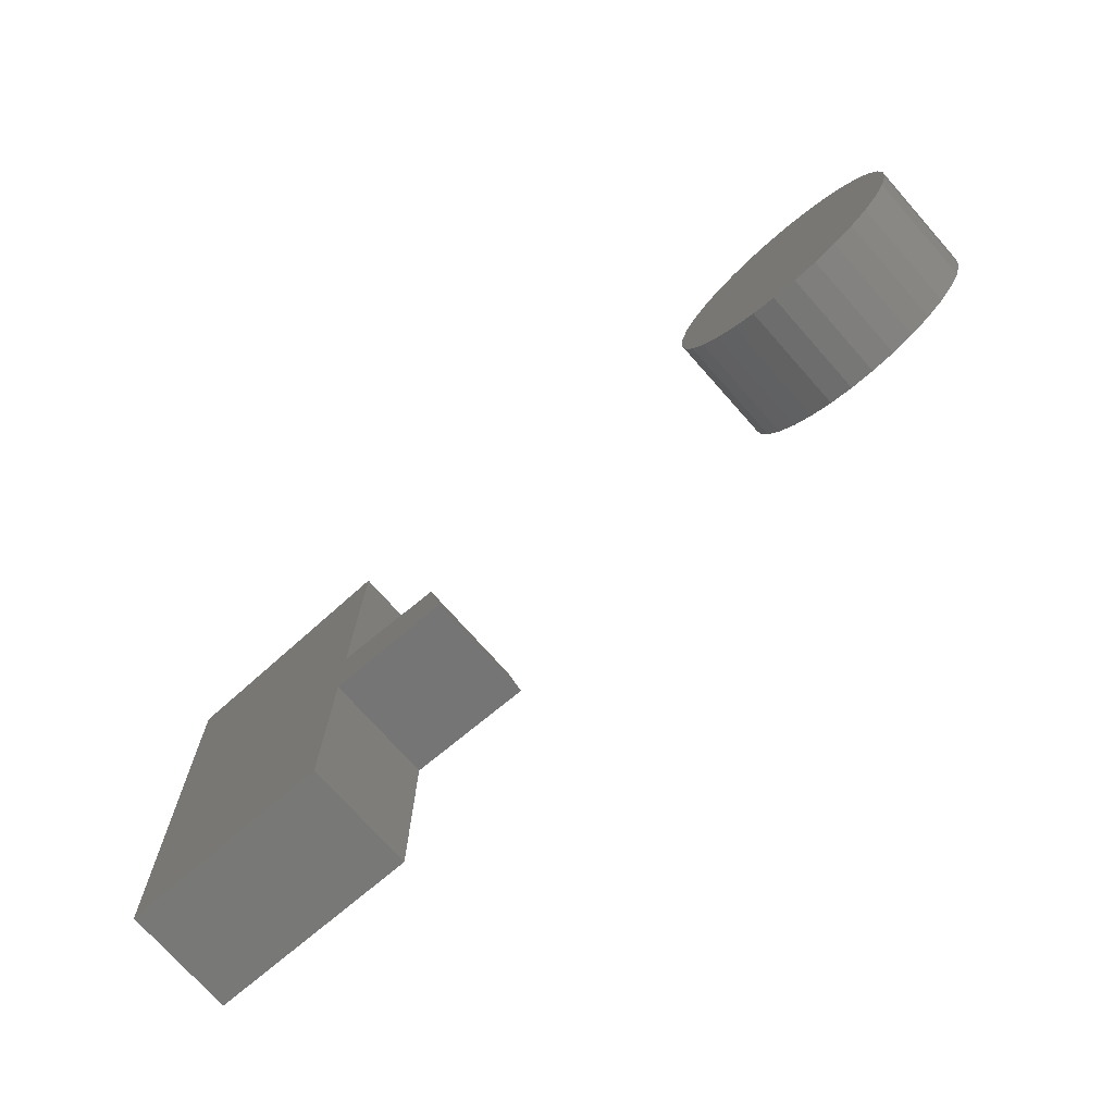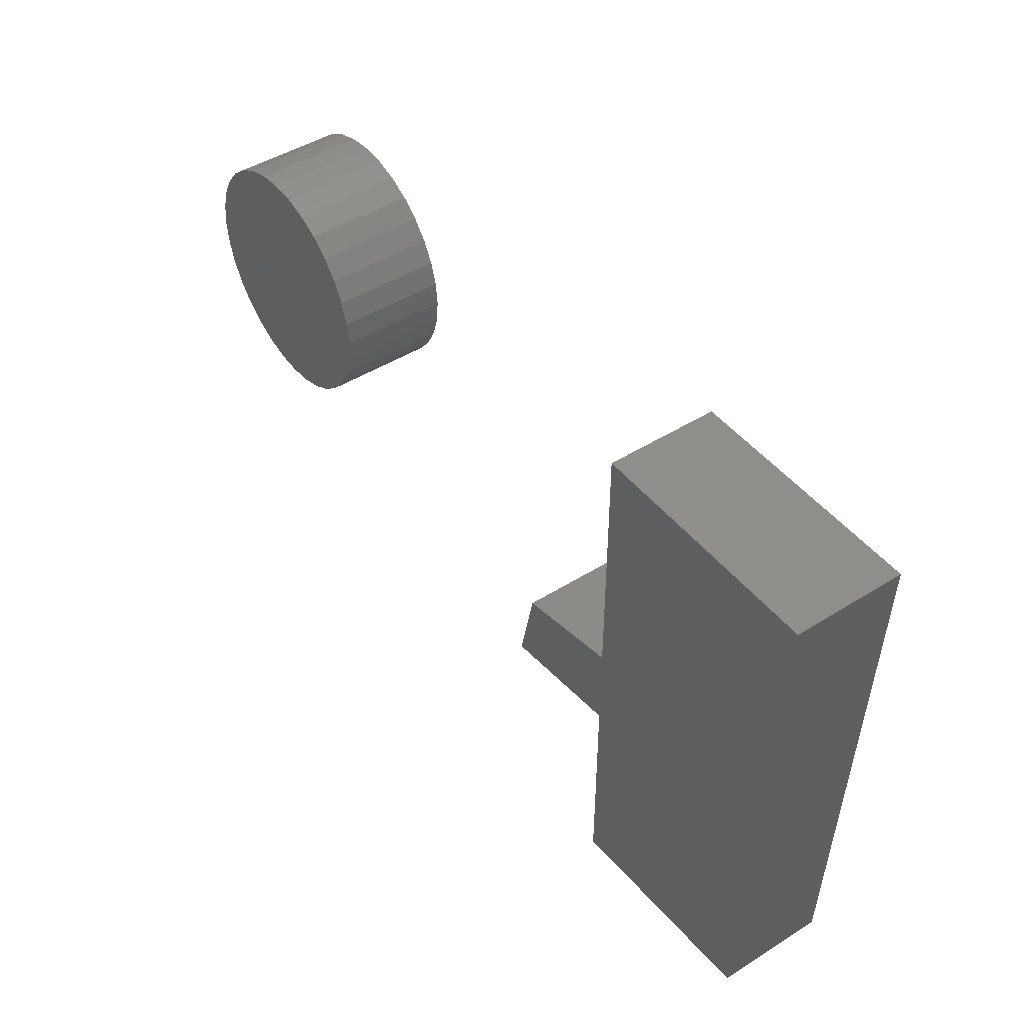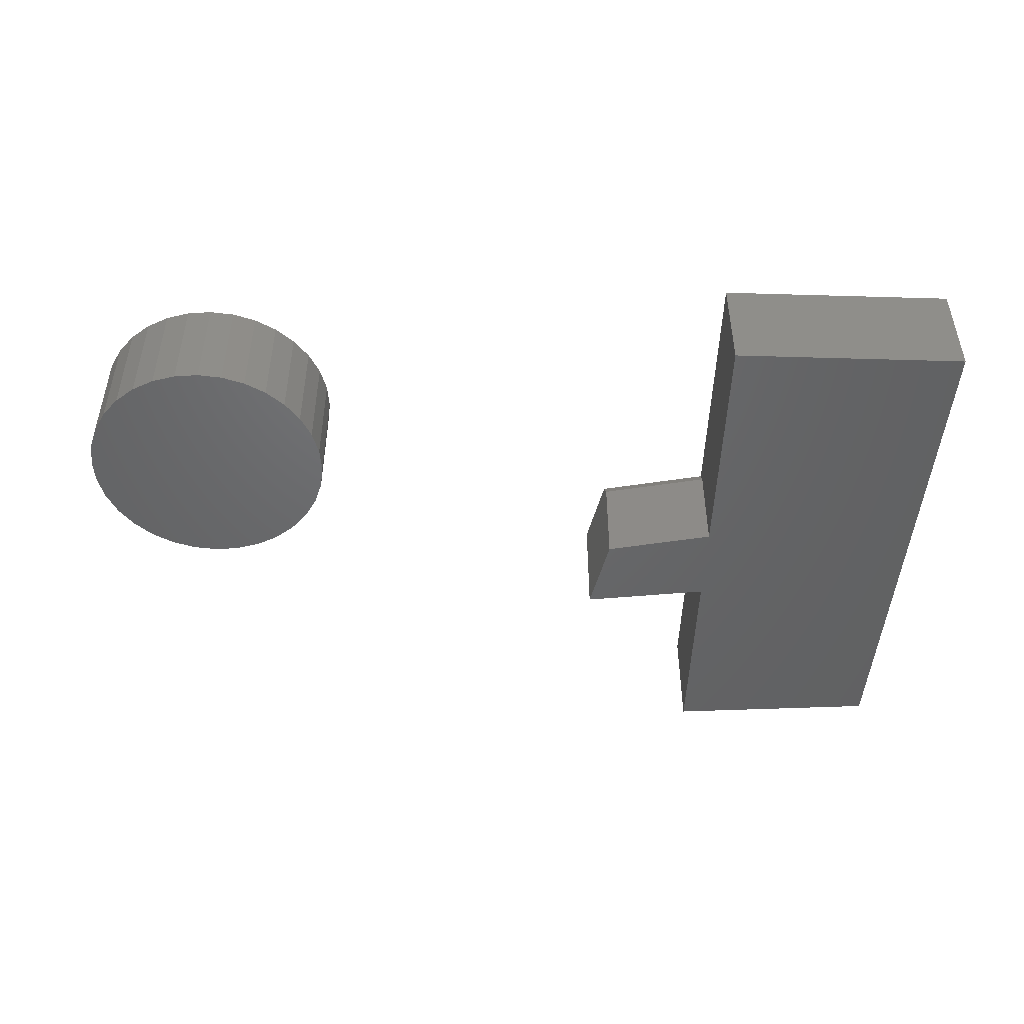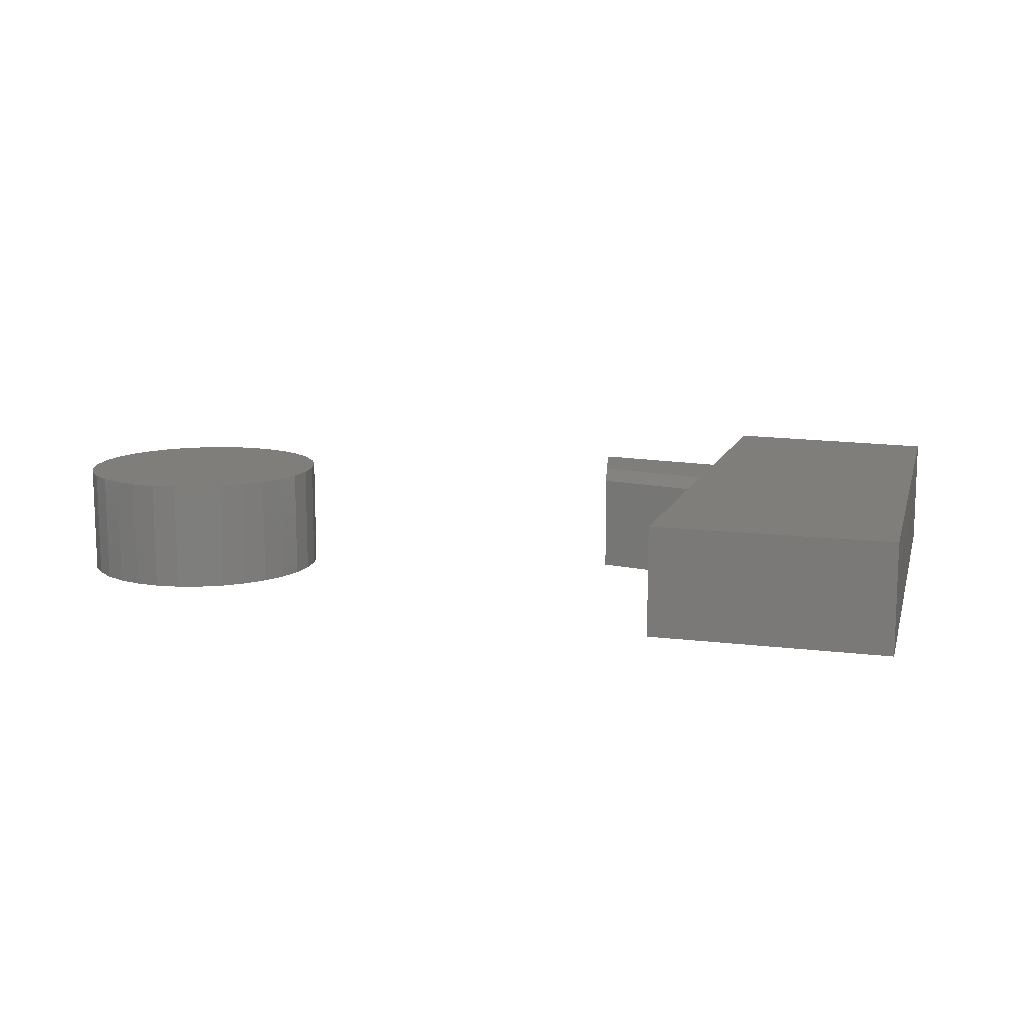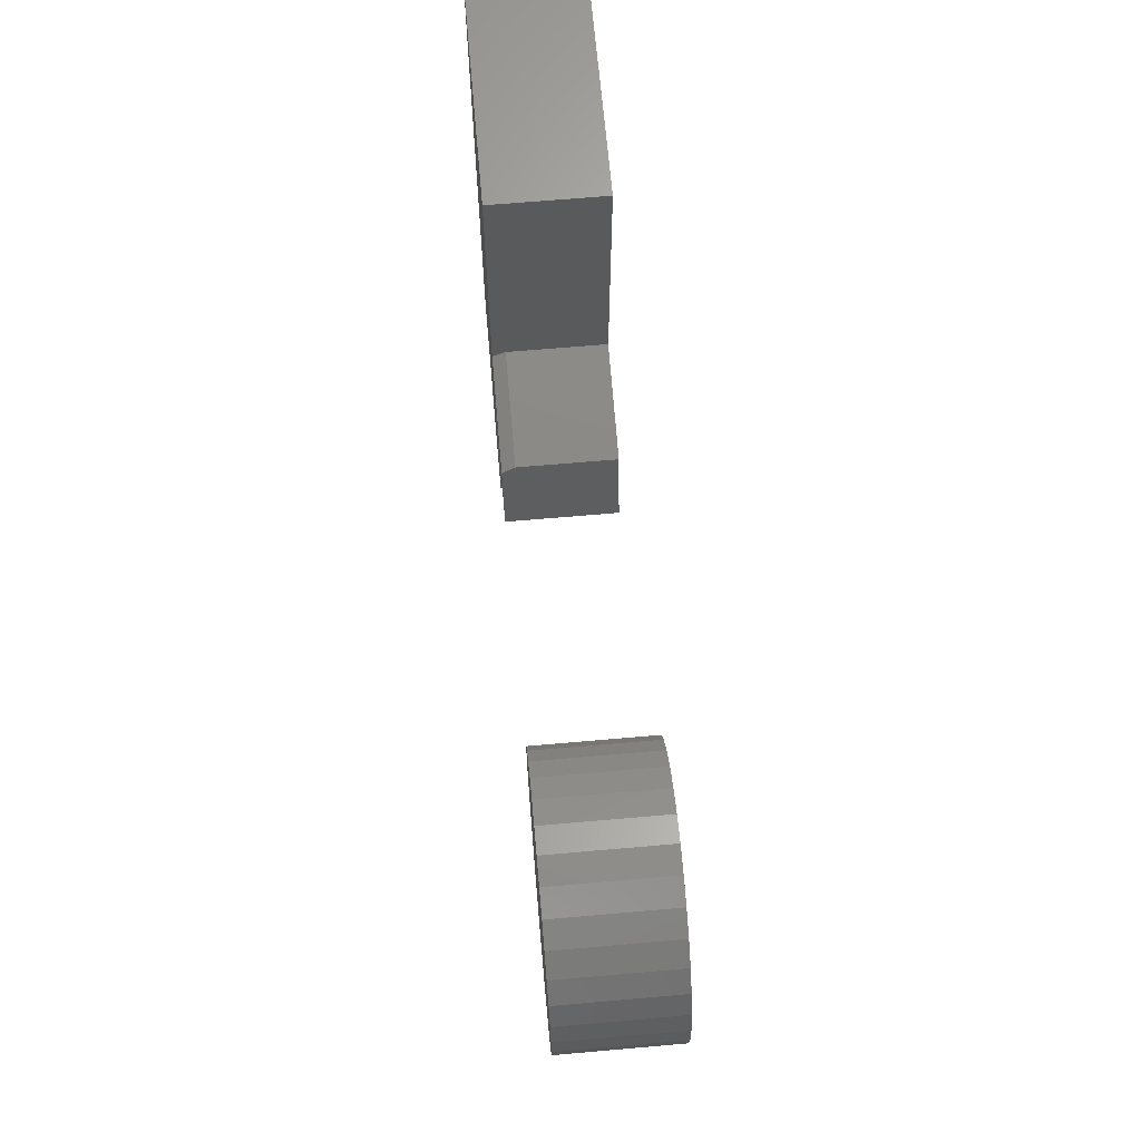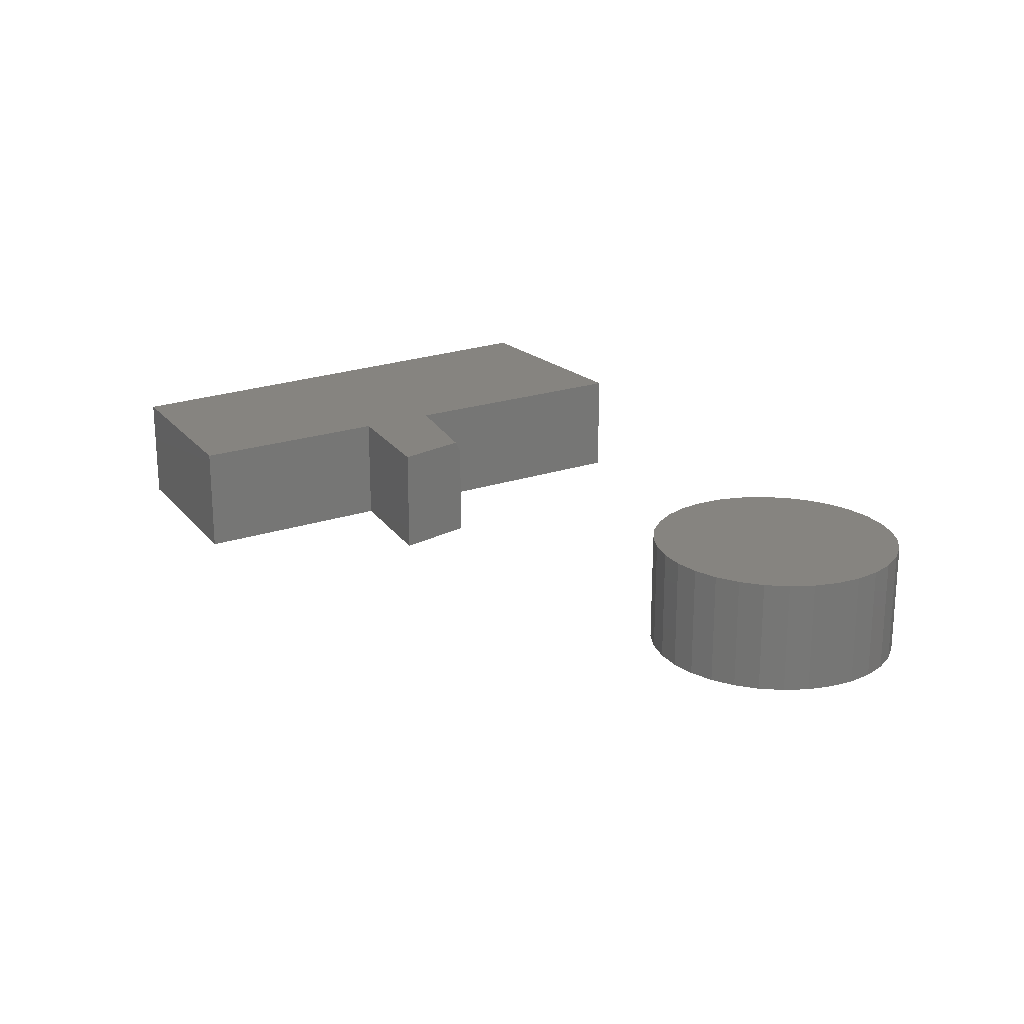
<metadata>
{"format":"stl","ext":"stl","renderer":"f3d","projection":"perspective","resolution":1024,"background":"white","views":[{"elev":-74.0,"azim":41.6,"up":"+Y"},{"elev":45.7,"azim":-125.9,"up":"+Y"},{"elev":-47.6,"azim":178.1,"up":"+Z"},{"elev":12.0,"azim":-163.3,"up":"+Z"},{"elev":66.5,"azim":85.0,"up":"+Y"},{"elev":20.6,"azim":57.6,"up":"+Z"}]}
</metadata>
<code>
# stl→obj: 82 verts, 156 faces
v 0.1754 0.2565 0.1328
v 0.234 0.2565 0.1328
v 0.2047 0.2594 0.1328
v 0.1473 0.248 0.1328
v 0.2621 0.248 0.1328
v 0.2621 -0.02921 0.1328
v 0.1754 -0.03774 0.1328
v 0.234 -0.03774 0.1328
v 0.2047 -0.04063 0.1328
v 0.288 0.2341 0.1328
v 0.1214 0.2341 0.1328
v 0.3108 0.2154 0.1328
v 0.09862 0.2154 0.1328
v 0.3294 0.1927 0.1328
v 0.07997 0.1927 0.1328
v 0.3433 0.1668 0.1328
v 0.06611 0.1668 0.1328
v 0.3518 0.1386 0.1328
v 0.05757 0.1386 0.1328
v 0.3547 0.1094 0.1328
v 0.05469 0.1094 0.1328
v 0.3518 0.08011 0.1328
v 0.05757 0.08011 0.1328
v 0.3433 0.05197 0.1328
v 0.06611 0.05197 0.1328
v 0.3294 0.02604 0.1328
v 0.07997 0.02604 0.1328
v 0.3108 0.003309 0.1328
v 0.09862 0.003309 0.1328
v 0.288 -0.01535 0.1328
v 0.1214 -0.01535 0.1328
v 0.1473 -0.02921 0.1328
v 0.2047 0.2594 0
v 0.234 0.2565 0
v 0.1754 0.2565 0
v 0.1473 0.248 0
v 0.2621 0.248 0
v 0.234 -0.03774 0
v 0.1754 -0.03774 0
v 0.2621 -0.02921 0
v 0.2047 -0.04063 0
v 0.1473 -0.02921 0
v 0.1214 -0.01535 0
v 0.288 -0.01535 0
v 0.09862 0.003309 0
v 0.3108 0.003309 0
v 0.07997 0.02604 0
v 0.3294 0.02604 0
v 0.06611 0.05197 0
v 0.3433 0.05197 0
v 0.05757 0.08011 0
v 0.3518 0.08011 0
v 0.05469 0.1094 0
v 0.3547 0.1094 0
v 0.05757 0.1386 0
v 0.3518 0.1386 0
v 0.06611 0.1668 0
v 0.3433 0.1668 0
v 0.07997 0.1927 0
v 0.3294 0.1927 0
v 0.09862 0.2154 0
v 0.3108 0.2154 0
v 0.1214 0.2341 0
v 0.288 0.2341 0
v -0.4634 0.3125 0.1328
v -0.4634 0.3125 0
v -0.75 0.3125 0.1328
v -0.75 0.3125 0
v -0.722 -0.3306 0.1328
v -0.4634 -0.3516 0.1328
v -0.4634 -0.09992 0.1328
v -0.4634 -0.00305 0.1328
v -0.3288 -0.03139 0.1328
v -0.3096 -0.1209 0.1328
v -0.3306 -0.02303 0.1172
v -0.3306 -0.02303 0
v -0.4634 0.004934 0.1172
v -0.4634 0.004934 0
v -0.3096 -0.1209 0
v -0.722 -0.3306 0
v -0.4634 -0.09992 0
v -0.4634 -0.3516 0
f 1 2 3
f 2 1 4
f 2 4 5
f 6 7 8
f 8 7 9
f 5 4 10
f 10 4 11
f 10 11 12
f 12 11 13
f 12 13 14
f 14 13 15
f 14 15 16
f 16 15 17
f 16 17 18
f 18 17 19
f 18 19 20
f 20 19 21
f 20 21 22
f 22 21 23
f 22 23 24
f 24 23 25
f 24 25 26
f 26 25 27
f 26 27 28
f 28 27 29
f 28 29 30
f 30 29 31
f 30 31 6
f 6 31 32
f 6 32 7
f 33 34 35
f 36 35 34
f 37 36 34
f 38 39 40
f 41 39 38
f 39 42 40
f 40 42 43
f 40 43 44
f 44 43 45
f 44 45 46
f 46 45 47
f 46 47 48
f 48 47 49
f 48 49 50
f 50 49 51
f 50 51 52
f 52 51 53
f 52 53 54
f 54 53 55
f 54 55 56
f 56 55 57
f 56 57 58
f 58 57 59
f 58 59 60
f 60 59 61
f 60 61 62
f 62 61 63
f 62 63 64
f 64 63 36
f 64 36 37
f 54 20 52
f 52 20 22
f 52 22 50
f 50 22 24
f 50 24 48
f 48 24 26
f 48 26 46
f 46 26 28
f 46 28 44
f 44 28 30
f 44 30 40
f 40 30 6
f 40 6 38
f 38 6 8
f 38 8 41
f 41 8 9
f 41 9 39
f 39 9 7
f 39 7 42
f 42 7 32
f 42 32 43
f 43 32 31
f 43 31 45
f 45 31 29
f 45 29 47
f 47 29 27
f 47 27 49
f 49 27 25
f 49 25 51
f 51 25 23
f 51 23 53
f 53 23 21
f 53 21 55
f 55 21 19
f 55 19 57
f 57 19 17
f 57 17 59
f 59 17 15
f 59 15 61
f 61 15 13
f 61 13 63
f 63 13 11
f 63 11 36
f 36 11 4
f 36 4 35
f 35 4 1
f 35 1 33
f 33 1 3
f 33 3 34
f 34 3 2
f 34 2 37
f 37 2 5
f 37 5 64
f 64 5 10
f 64 10 62
f 62 10 12
f 62 12 60
f 60 12 14
f 60 14 58
f 58 14 16
f 58 16 56
f 56 16 18
f 56 18 54
f 54 18 20
f 65 66 67
f 67 66 68
f 69 70 71
f 69 71 72
f 69 72 65
f 69 65 67
f 72 71 73
f 73 71 74
f 75 76 77
f 77 76 78
f 79 76 74
f 74 76 75
f 74 75 73
f 65 72 66
f 66 72 77
f 66 77 78
f 67 68 69
f 69 68 80
f 72 73 77
f 77 73 75
f 80 68 66
f 80 66 78
f 80 78 81
f 80 81 82
f 78 76 81
f 81 76 79
f 71 81 74
f 74 81 79
f 70 82 71
f 71 82 81
f 69 80 70
f 70 80 82

</code>
